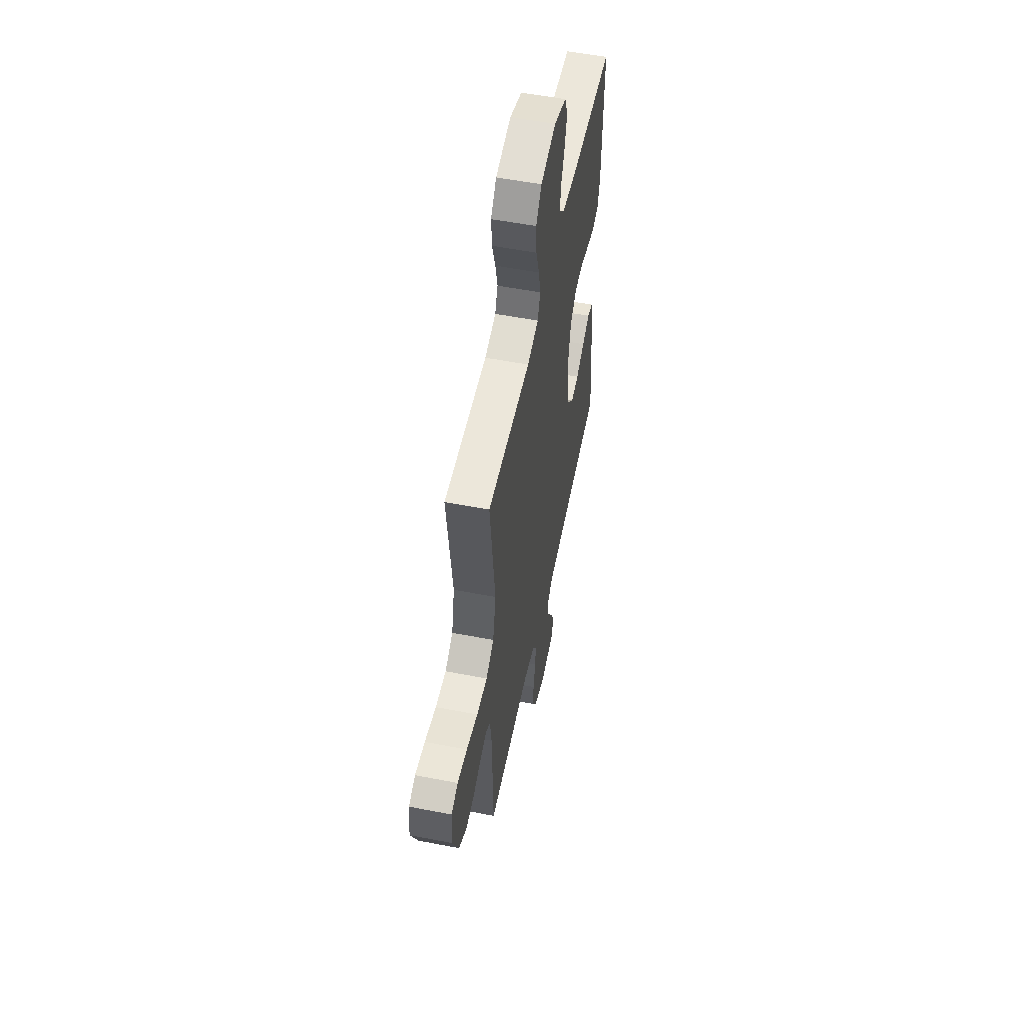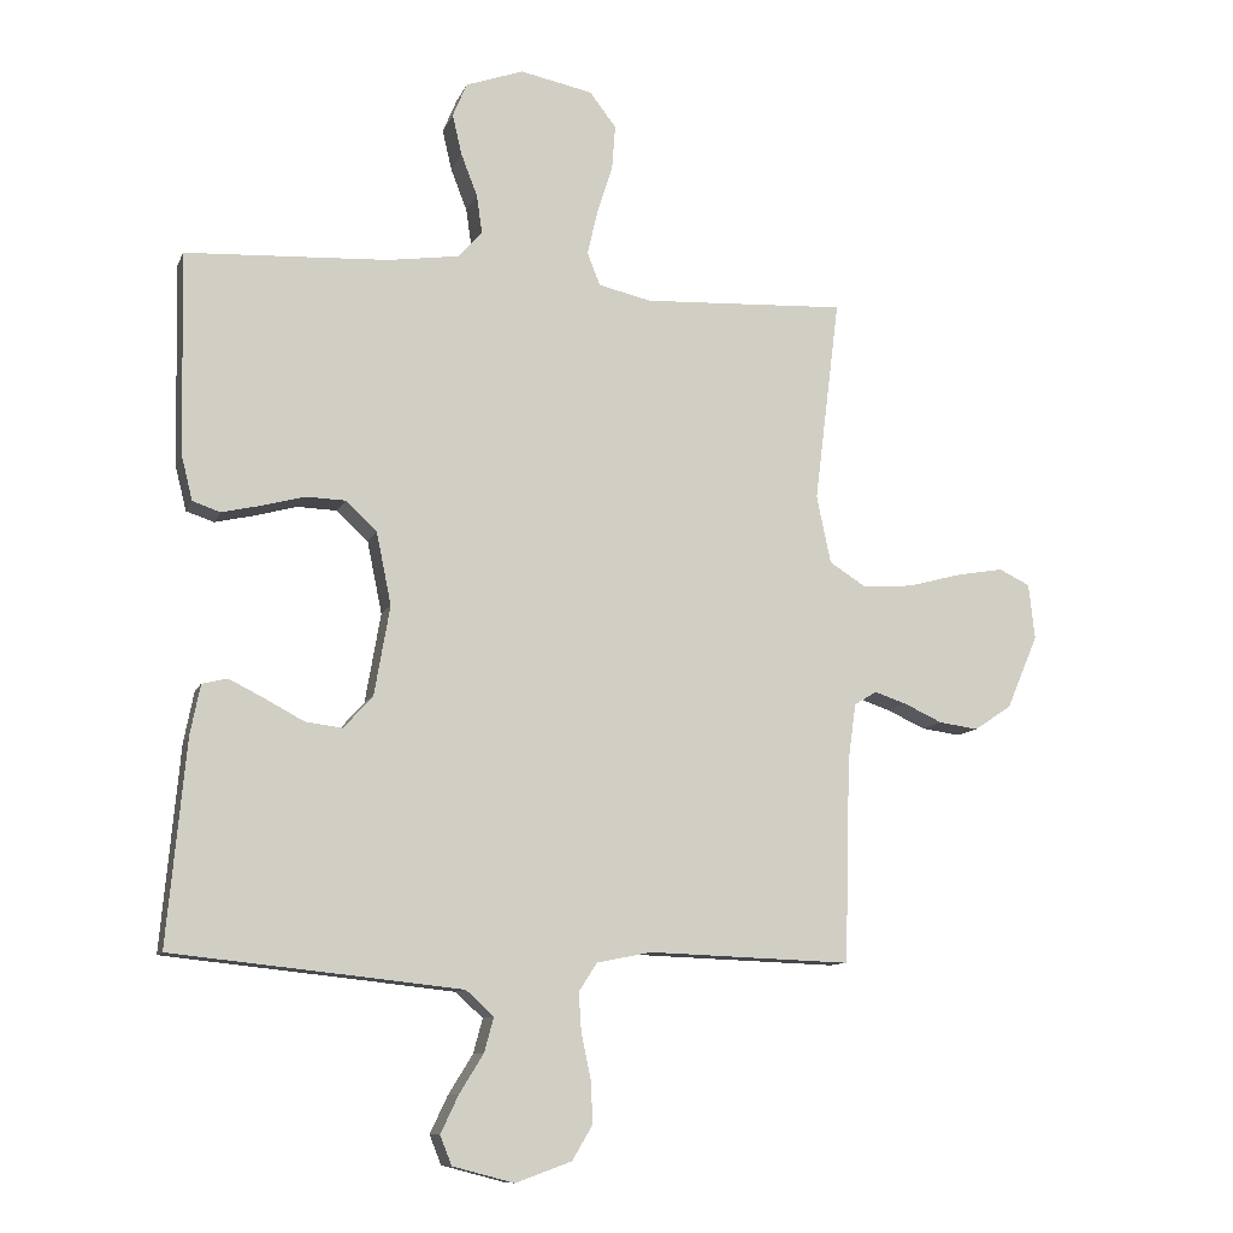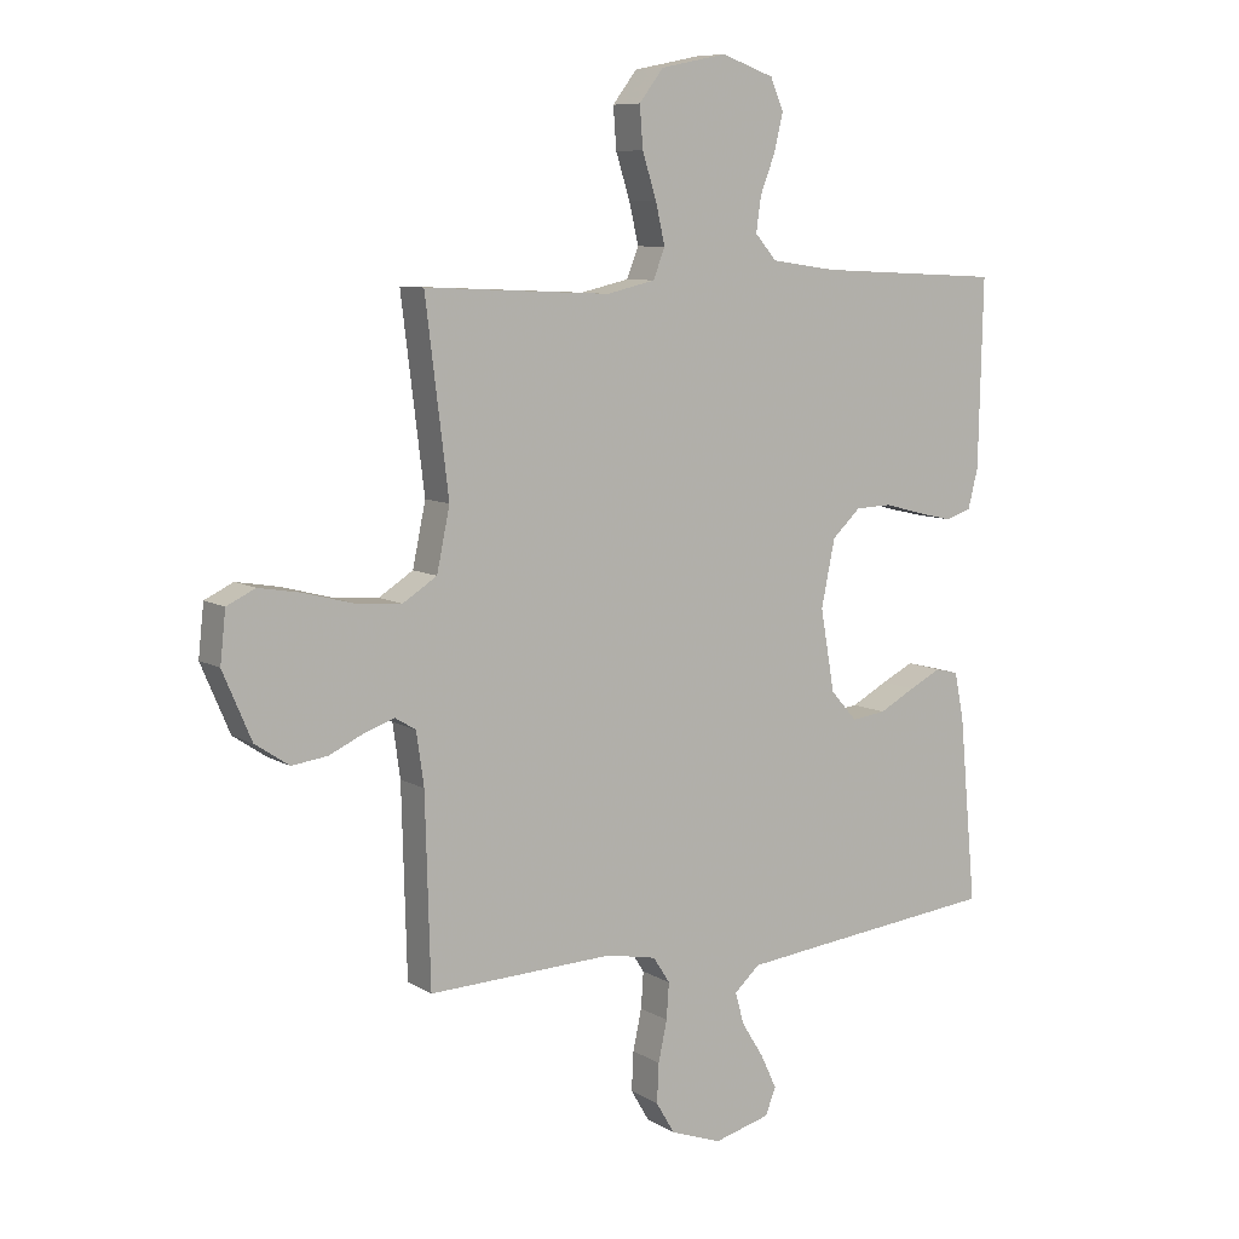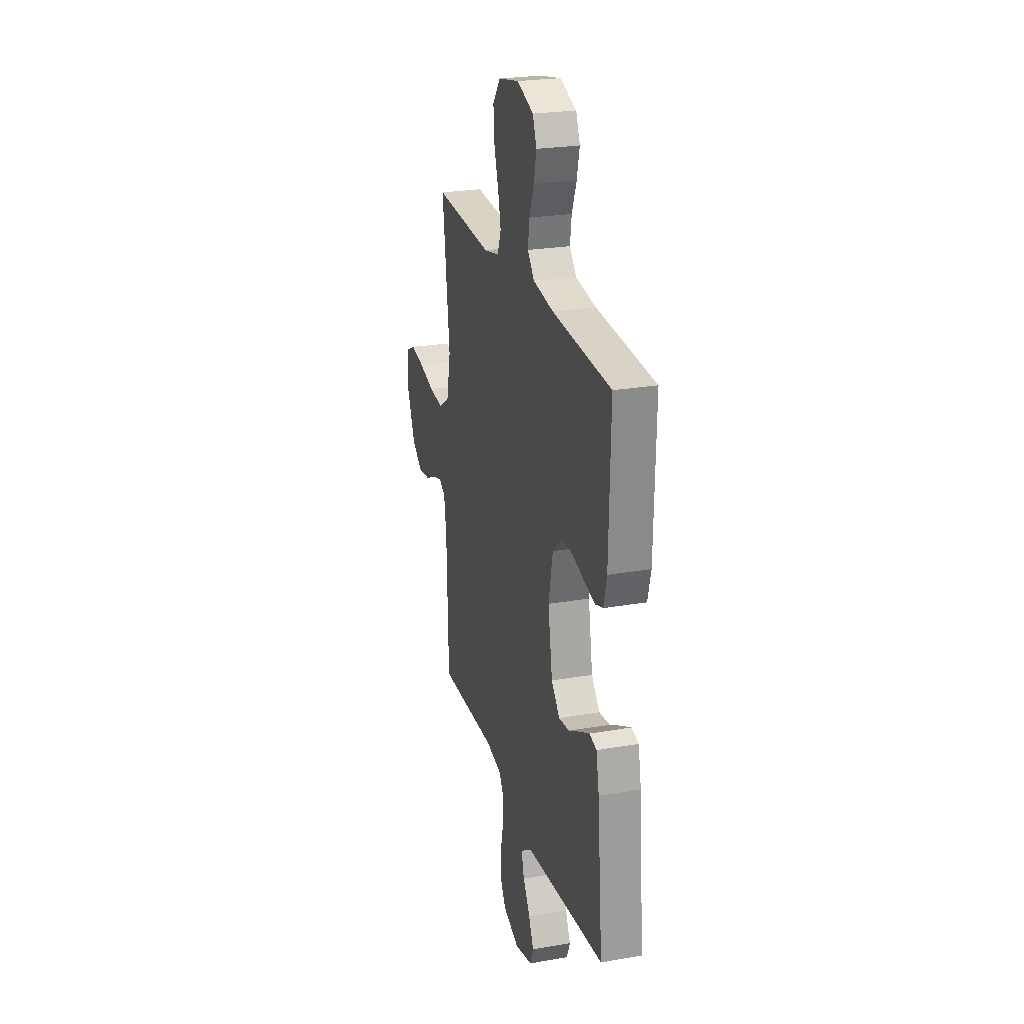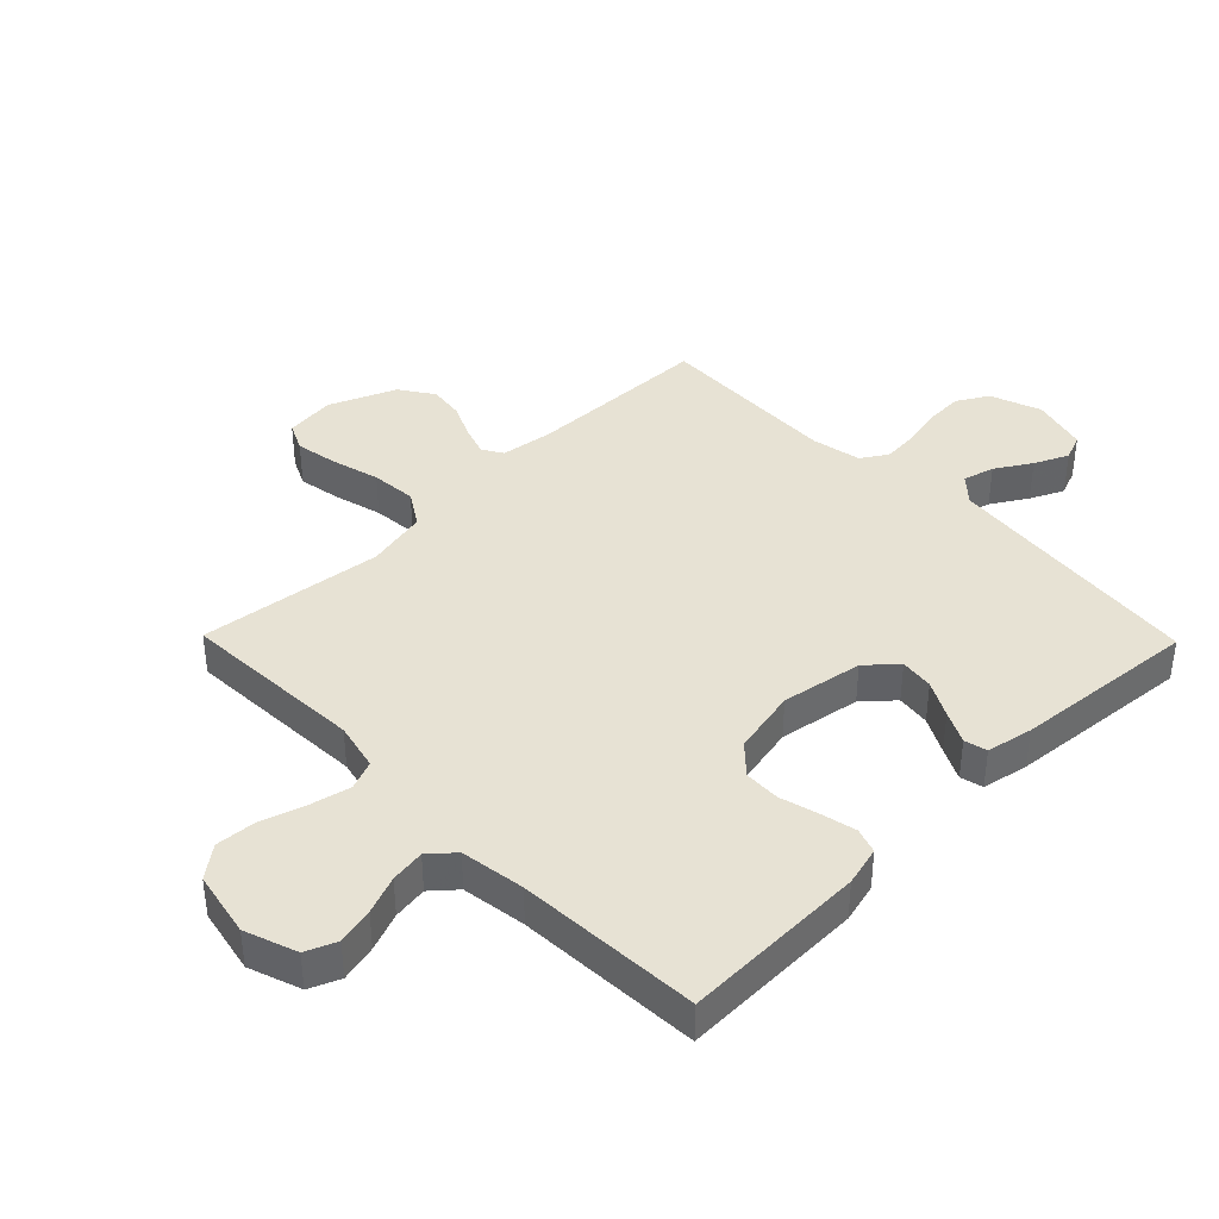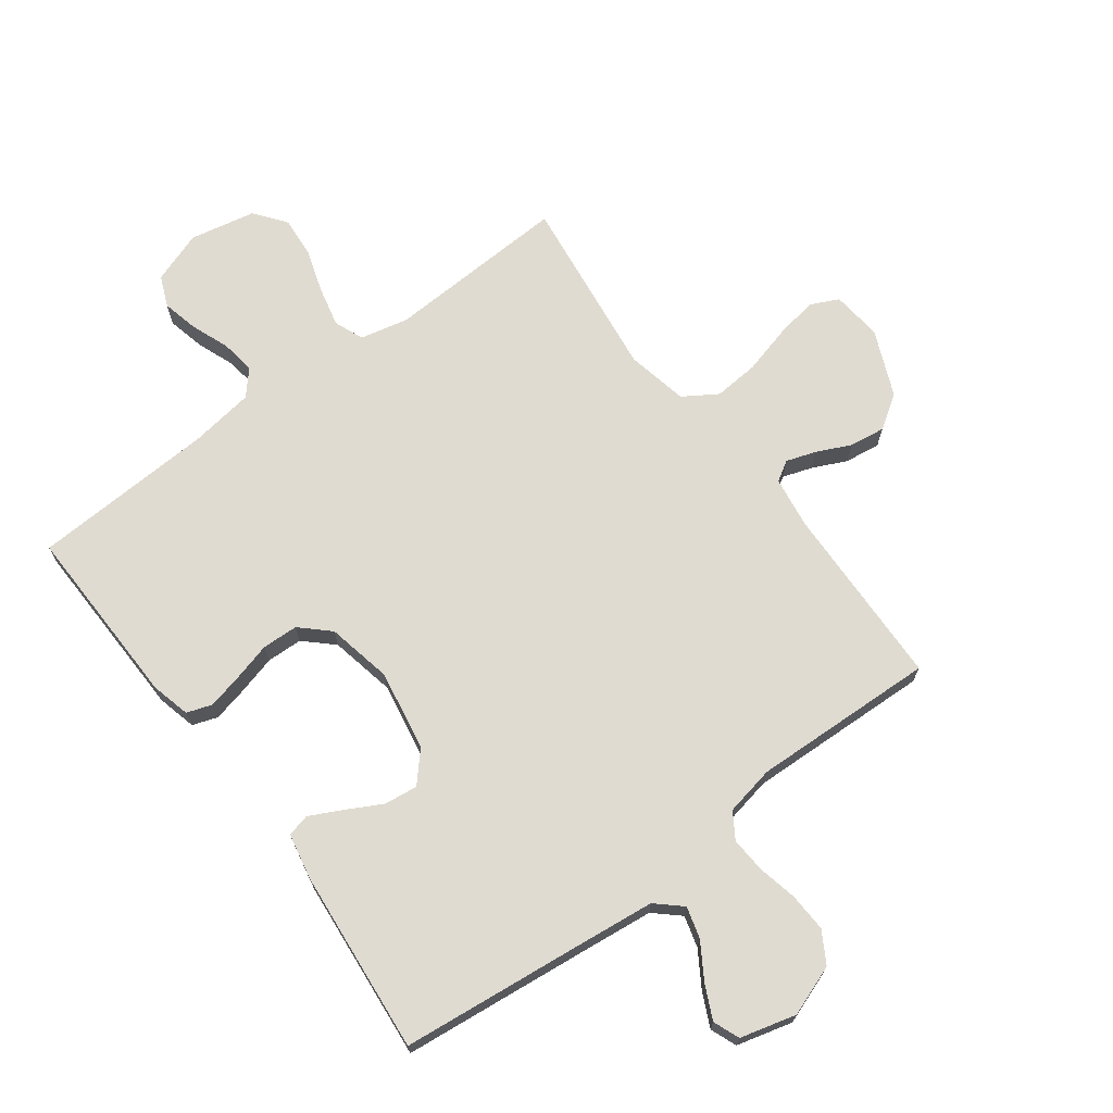
<metadata>
{"format":"obj","ext":"obj","renderer":"f3d","projection":"perspective","resolution":1024,"background":"white","views":[{"elev":54.9,"azim":-78.4,"up":"+Z"},{"elev":-10.2,"azim":164.1,"up":"+Z"},{"elev":8.6,"azim":-32.9,"up":"+Z"},{"elev":25.0,"azim":74.3,"up":"+Z"},{"elev":39.8,"azim":45.6,"up":"+Y"},{"elev":69.9,"azim":143.3,"up":"+Y"}]}
</metadata>
<code>
v -0.5 0.07 0.5
v -0.2 0.07 0.486
v -0.122 0.07 0.504
v -0.103 0.07 0.552
v -0.118 0.07 0.617
v -0.141 0.07 0.689
v -0.146 0.07 0.755
v -0.107 0.07 0.806
v 0 0.07 0.828
v 0.085 0.07 0.798
v 0.106 0.07 0.748
v 0.092 0.07 0.688
v 0.068 0.07 0.626
v 0.06 0.07 0.57
v 0.095 0.07 0.53
v 0.2 0.07 0.515
v 0.5 0.07 0.5
v 0.493 0.07 0.2
v 0.477 0.07 0.136
v 0.436 0.07 0.122
v 0.379 0.07 0.135
v 0.316 0.07 0.152
v 0.257 0.07 0.15
v 0.211 0.07 0.107
v 0.189 0.07 0
v 0.212 0.07 -0.132
v 0.255 0.07 -0.18
v 0.31 0.07 -0.173
v 0.368 0.07 -0.142
v 0.42 0.07 -0.116
v 0.457 0.07 -0.125
v 0.472 0.07 -0.2
v 0.5 0.07 -0.5
v 0.2 0.07 -0.532
v 0.073 0.07 -0.546
v 0.032 0.07 -0.583
v 0.046 0.07 -0.634
v 0.082 0.07 -0.692
v 0.108 0.07 -0.747
v 0.091 0.07 -0.79
v 0 0.07 -0.814
v -0.083 0.07 -0.784
v -0.113 0.07 -0.733
v -0.11 0.07 -0.67
v -0.096 0.07 -0.605
v -0.092 0.07 -0.547
v -0.119 0.07 -0.505
v -0.2 0.07 -0.489
v -0.5 0.07 -0.5
v -0.508 0.07 -0.2
v -0.52 0.07 -0.115
v -0.553 0.07 -0.095
v -0.601 0.07 -0.111
v -0.657 0.07 -0.137
v -0.715 0.07 -0.145
v -0.77 0.07 -0.108
v -0.816 0.07 0
v -0.807 0.07 0.082
v -0.761 0.07 0.104
v -0.692 0.07 0.092
v -0.613 0.07 0.071
v -0.539 0.07 0.065
v -0.484 0.07 0.1
v -0.463 0.07 0.2
v -0.5 0 0.5
v -0.2 0 0.486
v -0.122 0 0.504
v -0.103 0 0.552
v -0.118 0 0.617
v -0.141 0 0.689
v -0.146 0 0.755
v -0.107 0 0.806
v 0 0 0.828
v 0.085 0 0.798
v 0.106 0 0.748
v 0.092 0 0.688
v 0.068 0 0.626
v 0.06 0 0.57
v 0.095 0 0.53
v 0.2 0 0.515
v 0.5 0 0.5
v 0.493 0 0.2
v 0.477 0 0.136
v 0.436 0 0.122
v 0.379 0 0.135
v 0.316 0 0.152
v 0.257 0 0.15
v 0.211 0 0.107
v 0.189 0 0
v 0.212 0 -0.132
v 0.255 0 -0.18
v 0.31 0 -0.173
v 0.368 0 -0.142
v 0.42 0 -0.116
v 0.457 0 -0.125
v 0.472 0 -0.2
v 0.5 0 -0.5
v 0.2 0 -0.532
v 0.073 0 -0.546
v 0.032 0 -0.583
v 0.046 0 -0.634
v 0.082 0 -0.692
v 0.108 0 -0.747
v 0.091 0 -0.79
v 0 0 -0.814
v -0.083 0 -0.784
v -0.113 0 -0.733
v -0.11 0 -0.67
v -0.096 0 -0.605
v -0.092 0 -0.547
v -0.119 0 -0.505
v -0.2 0 -0.489
v -0.5 0 -0.5
v -0.508 0 -0.2
v -0.52 0 -0.115
v -0.553 0 -0.095
v -0.601 0 -0.111
v -0.657 0 -0.137
v -0.715 0 -0.145
v -0.77 0 -0.108
v -0.816 0 0
v -0.807 0 0.082
v -0.761 0 0.104
v -0.692 0 0.092
v -0.613 0 0.071
v -0.539 0 0.065
v -0.484 0 0.1
v -0.463 0 0.2
f 58 59 60 61
f 58 61 62
f 57 58 62
f 56 57 62
f 53 54 55 56
f 52 53 56 62
f 51 52 62 63
f 48 49 50
f 47 48 50 51
f 42 43 44 45
f 42 45 46
f 41 42 46
f 40 41 46
f 37 38 39 40
f 37 40 46 47
f 31 32 33 34
f 31 34 35
f 28 29 30 31
f 28 31 35 36
f 19 20 21 22
f 17 18 19 22
f 16 17 22 23
f 15 16 23 24
f 10 11 12 13
f 10 13 14
f 9 10 14
f 8 9 14
f 5 6 7 8
f 4 5 8 14
f 3 4 14 15
f 64 1 2
f 36 37 47 51
f 27 28 36
f 26 27 36 51
f 25 26 51 63
f 24 25 63 64
f 15 24 64
f 2 3 15 64
f 125 124 123 122
f 126 125 122
f 126 122 121
f 126 121 120
f 120 119 118 117
f 126 120 117 116
f 127 126 116 115
f 114 113 112
f 115 114 112 111
f 109 108 107 106
f 110 109 106
f 110 106 105
f 110 105 104
f 104 103 102 101
f 111 110 104 101
f 98 97 96 95
f 99 98 95
f 95 94 93 92
f 100 99 95 92
f 86 85 84 83
f 86 83 82 81
f 87 86 81 80
f 88 87 80 79
f 77 76 75 74
f 78 77 74
f 78 74 73
f 78 73 72
f 72 71 70 69
f 78 72 69 68
f 79 78 68 67
f 66 65 128
f 115 111 101 100
f 100 92 91
f 115 100 91 90
f 127 115 90 89
f 128 127 89 88
f 128 88 79
f 128 79 67 66
f 1 65 66 2
f 2 66 67 3
f 3 67 68 4
f 4 68 69 5
f 5 69 70 6
f 6 70 71 7
f 7 71 72 8
f 8 72 73 9
f 9 73 74 10
f 10 74 75 11
f 11 75 76 12
f 12 76 77 13
f 13 77 78 14
f 14 78 79 15
f 15 79 80 16
f 16 80 81 17
f 17 81 82 18
f 18 82 83 19
f 19 83 84 20
f 20 84 85 21
f 21 85 86 22
f 22 86 87 23
f 23 87 88 24
f 24 88 89 25
f 25 89 90 26
f 26 90 91 27
f 27 91 92 28
f 28 92 93 29
f 29 93 94 30
f 30 94 95 31
f 31 95 96 32
f 32 96 97 33
f 33 97 98 34
f 34 98 99 35
f 35 99 100 36
f 36 100 101 37
f 37 101 102 38
f 38 102 103 39
f 39 103 104 40
f 40 104 105 41
f 41 105 106 42
f 42 106 107 43
f 43 107 108 44
f 44 108 109 45
f 45 109 110 46
f 46 110 111 47
f 47 111 112 48
f 48 112 113 49
f 49 113 114 50
f 50 114 115 51
f 51 115 116 52
f 52 116 117 53
f 53 117 118 54
f 54 118 119 55
f 55 119 120 56
f 56 120 121 57
f 57 121 122 58
f 58 122 123 59
f 59 123 124 60
f 60 124 125 61
f 61 125 126 62
f 62 126 127 63
f 63 127 128 64
f 64 128 65 1

</code>
